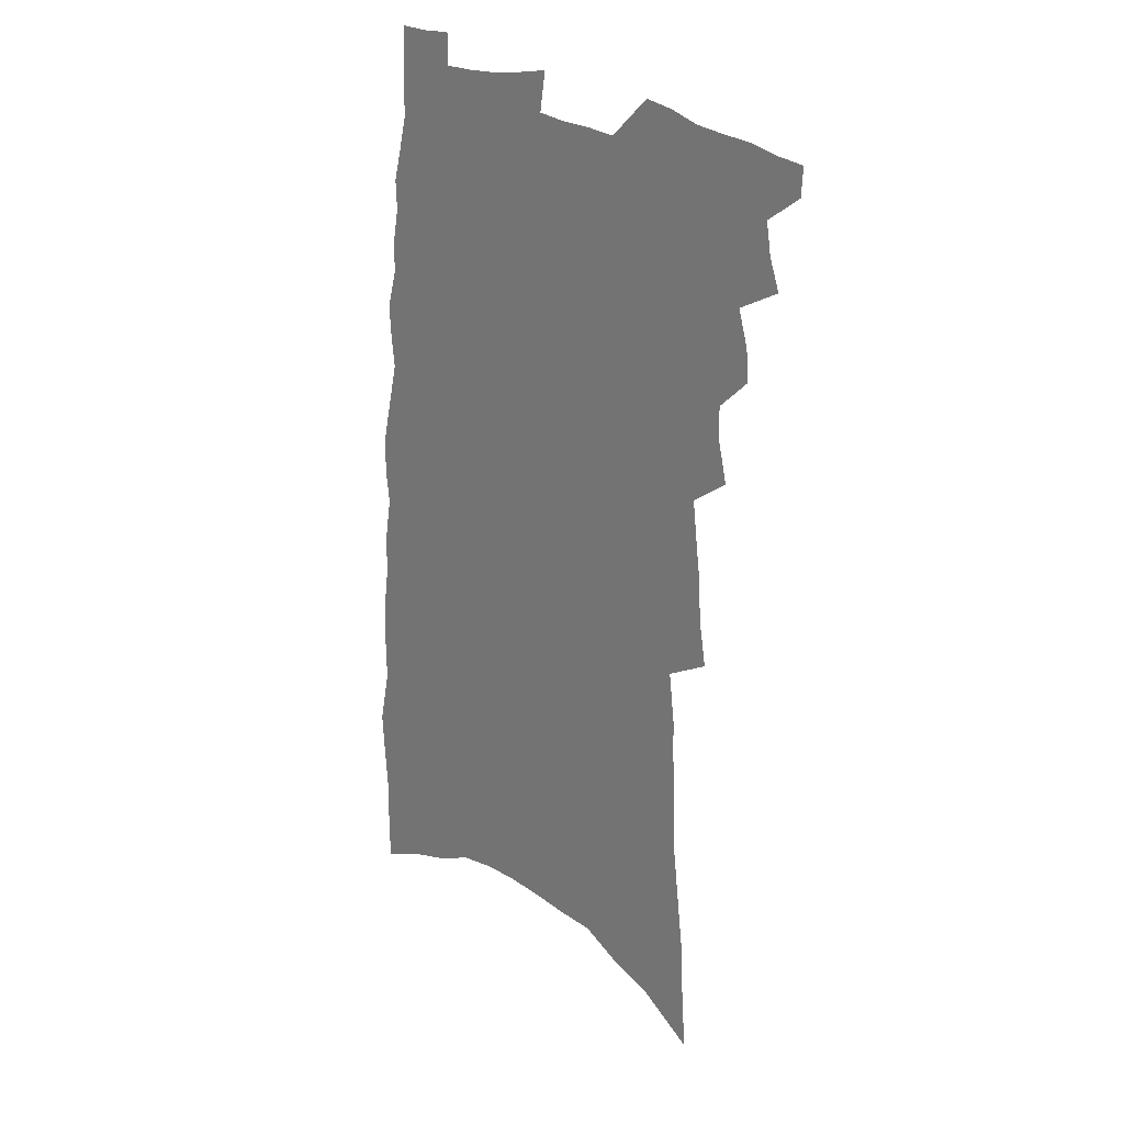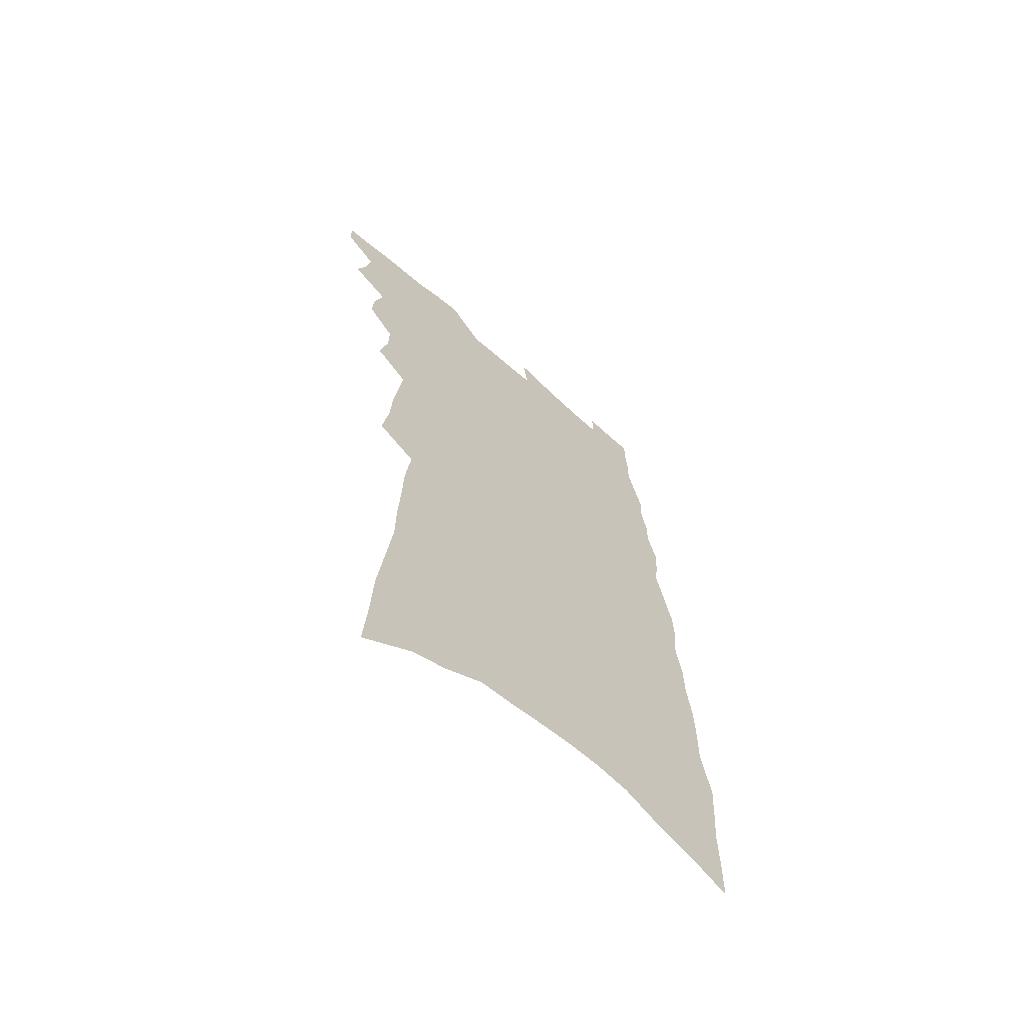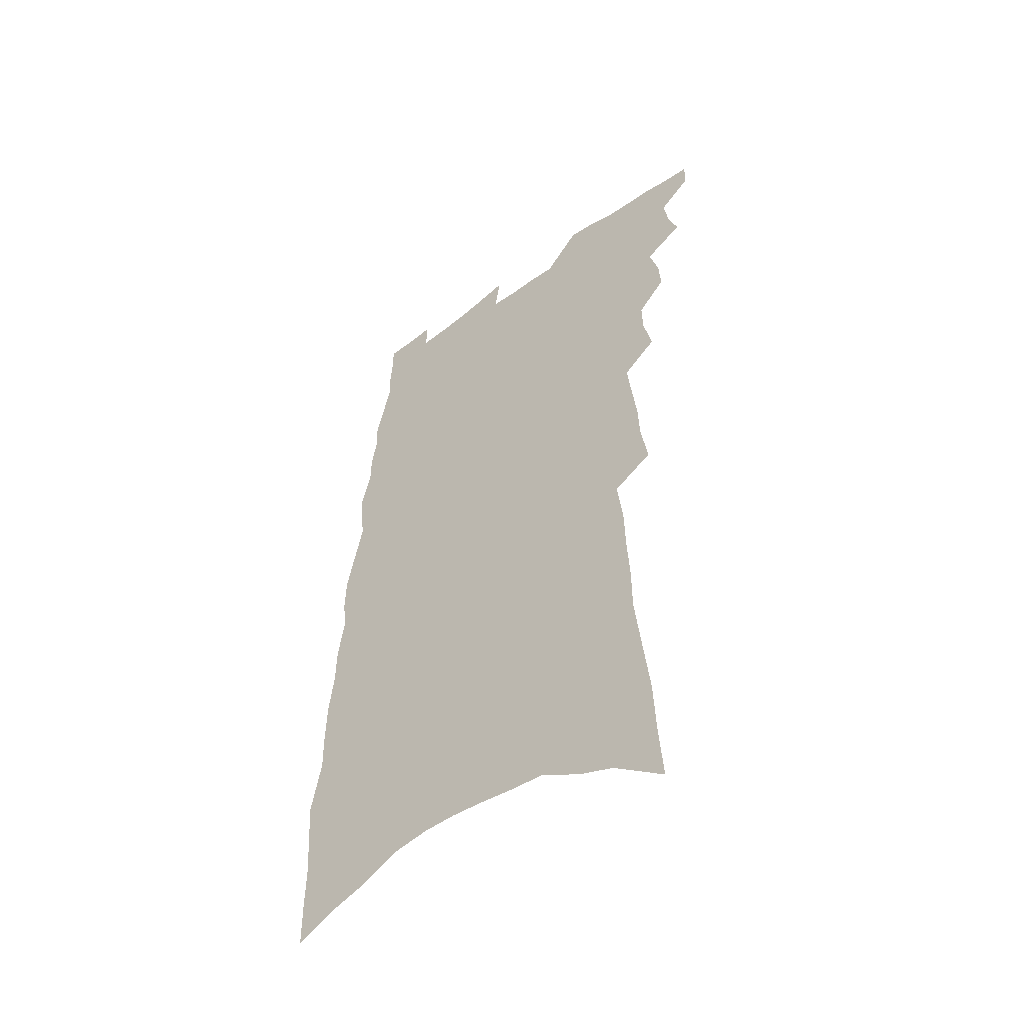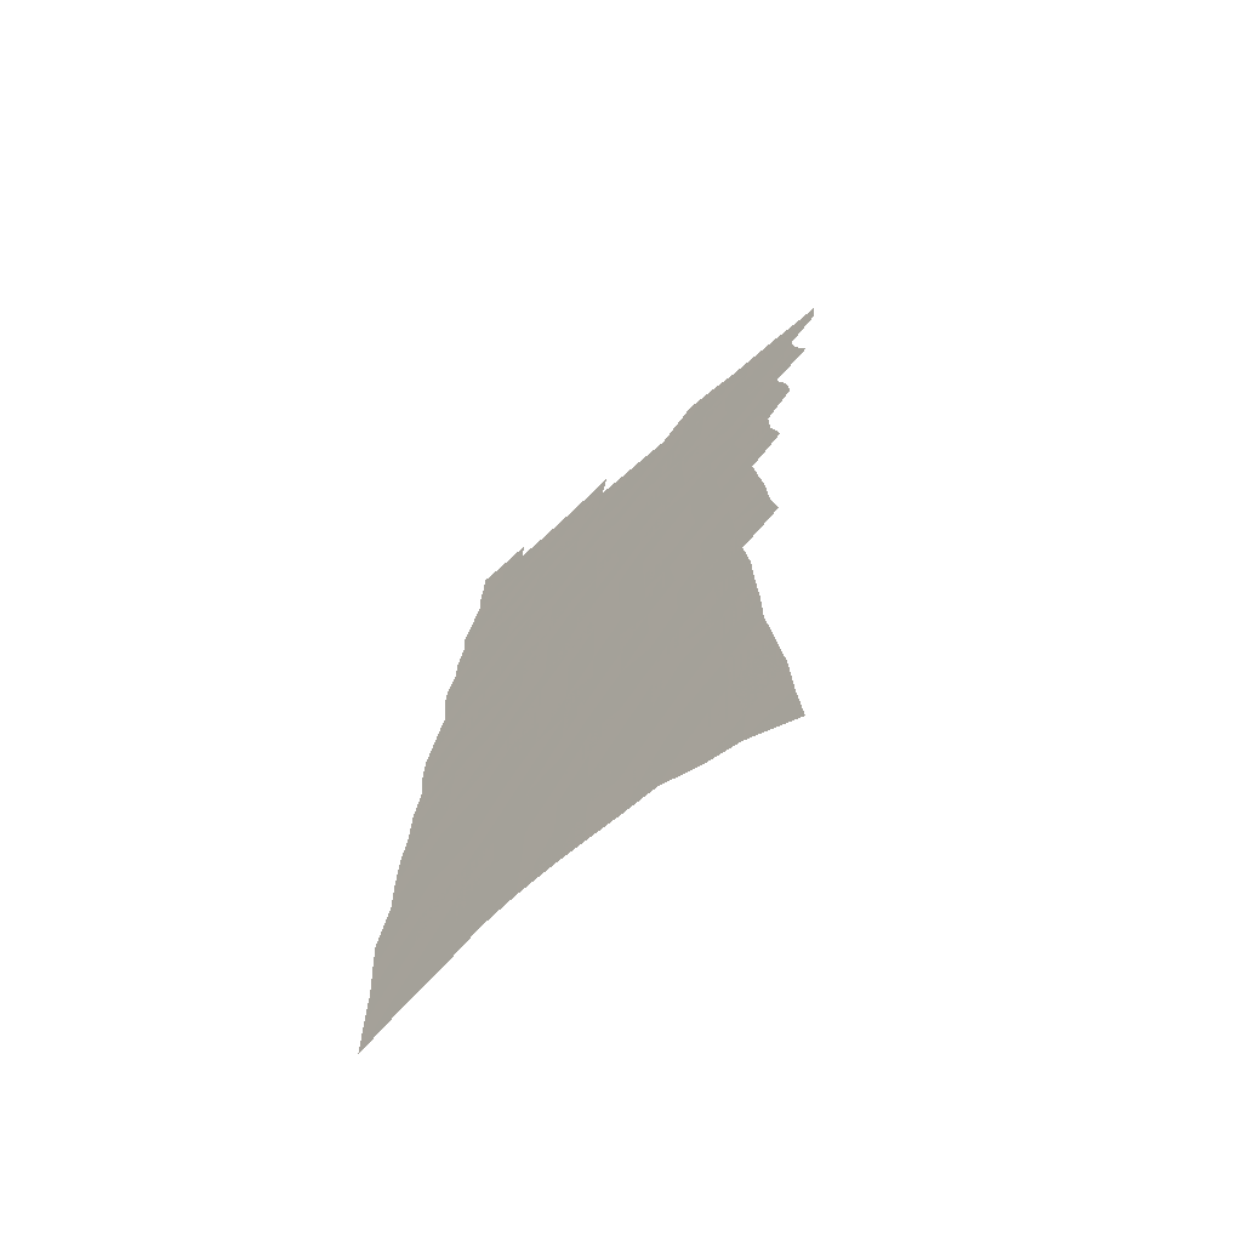
<metadata>
{"format":"obj","ext":"obj","renderer":"f3d","projection":"perspective","resolution":1024,"background":"white","views":[{"elev":25.2,"azim":-137.9,"up":"+Y"},{"elev":-65.3,"azim":-42.2,"up":"+Y"},{"elev":-51.6,"azim":-140.3,"up":"+Y"},{"elev":-69.8,"azim":-137.8,"up":"+Y"}]}
</metadata>
<code>
v 624.4 389.8 0
v 624.4 389.9 0
v 624.4 389.6 0
v 624.5 389.7 0
v 624.5 389.8 0
v 624.5 389.8 0
v 624.4 389.9 0
v 624.5 389.3 0
v 624.5 389.4 0
v 624.5 389.5 0
v 624.6 389.6 0
v 624.6 389.7 0
v 624.6 389.8 0
v 624.6 389.9 0
v 624.5 390 0
v 624.6 389 0
v 624.6 389.1 0
v 624.6 389.2 0
v 624.6 389.3 0
v 624.6 389.4 0
v 624.6 389.5 0
v 624.7 389.6 0
v 624.7 389.7 0
v 624.7 389.8 0
v 624.6 389.9 0
v 624.6 390 0
v 624.6 388.4 0
v 624.6 388.5 0
v 624.7 388.7 0
v 624.7 388.8 0
v 624.7 388.9 0
v 624.7 389 0
v 624.7 389.1 0
v 624.7 389.2 0
v 624.7 389.3 0
v 624.7 389.4 0
v 624.8 389.5 0
v 624.7 389.6 0
v 624.7 389.7 0
v 624.7 389.8 0
v 624.7 389.9 0
v 624.7 390 0
v 624.7 387 0
v 624.7 387.2 0
v 624.7 387.4 0
v 624.7 387.6 0
v 624.7 387.7 0
v 624.7 387.9 0
v 624.7 388 0
v 624.7 388.2 0
v 624.8 388.3 0
v 624.8 388.5 0
v 624.8 388.6 0
v 624.8 388.7 0
v 624.8 388.8 0
v 624.8 388.9 0
v 624.8 389 0
v 624.8 389.1 0
v 624.8 389.2 0
v 624.8 389.4 0
v 624.8 389.4 0
v 624.8 389.5 0
v 624.9 389.6 0
v 624.8 389.7 0
v 624.8 389.8 0
v 624.8 389.9 0
v 624.8 390 0
v 624.8 387.1 0
v 624.8 387.3 0
v 624.8 387.5 0
v 624.9 387.7 0
v 624.9 387.8 0
v 624.9 388 0
v 624.9 388.1 0
v 624.9 388.2 0
v 624.9 388.4 0
v 624.9 388.5 0
v 624.9 388.6 0
v 624.9 388.7 0
v 624.9 388.8 0
v 624.9 389 0
v 624.9 389.1 0
v 624.9 389.2 0
v 624.9 389.3 0
v 624.9 389.4 0
v 624.9 389.4 0
v 624.9 389.5 0
v 624.9 389.6 0
v 624.9 389.7 0
v 624.9 389.8 0
v 624.9 389.9 0
v 624.9 390 0
v 624.9 387.2 0
v 625 387.4 0
v 625 387.6 0
v 625 387.7 0
v 625 387.9 0
v 625 388 0
v 625 388.1 0
v 625 388.3 0
v 625 388.4 0
v 625 388.5 0
v 625 388.6 0
v 625 388.8 0
v 625 388.9 0
v 625 389 0
v 625 389.1 0
v 625 389.2 0
v 625 389.3 0
v 625 389.4 0
v 625 389.5 0
v 625 389.5 0
v 625 389.6 0
v 625 389.7 0
v 625 389.8 0
v 625 389.9 0
v 625.1 387.3 0
v 625.1 387.4 0
v 625.1 387.6 0
v 625.1 387.8 0
v 625.1 387.9 0
v 625.1 388 0
v 625.1 388.2 0
v 625.1 388.3 0
v 625.1 388.4 0
v 625.1 388.6 0
v 625.1 388.6 0
v 625.1 388.8 0
v 625.1 388.9 0
v 625.1 389 0
v 625.1 389.1 0
v 625.1 389.2 0
v 625.1 389.3 0
v 625.1 389.4 0
v 625.1 389.5 0
v 625.1 389.5 0
v 625.1 389.6 0
v 625.1 389.7 0
v 625.1 389.8 0
v 625.1 389.9 0
v 625.2 387.3 0
v 625.2 387.5 0
v 625.2 387.6 0
v 625.2 387.8 0
v 625.2 387.9 0
v 625.2 388 0
v 625.2 388.2 0
v 625.2 388.3 0
v 625.2 388.4 0
v 625.2 388.6 0
v 625.2 388.7 0
v 625.2 388.8 0
v 625.2 388.9 0
v 625.2 389 0
v 625.2 389.1 0
v 625.2 389.2 0
v 625.2 389.3 0
v 625.2 389.4 0
v 625.2 389.5 0
v 625.2 389.5 0
v 625.2 389.6 0
v 625.2 389.7 0
v 625.2 389.8 0
v 625.2 389.9 0
v 625.3 387.3 0
v 625.3 387.5 0
v 625.3 387.6 0
v 625.3 387.8 0
v 625.3 387.9 0
v 625.3 388 0
v 625.3 388.2 0
v 625.3 388.3 0
v 625.3 388.4 0
v 625.3 388.6 0
v 625.3 388.7 0
v 625.3 388.8 0
v 625.3 388.9 0
v 625.3 389 0
v 625.3 389.1 0
v 625.3 389.2 0
v 625.3 389.3 0
v 625.3 389.4 0
v 625.3 389.5 0
v 625.3 389.5 0
v 625.3 389.6 0
v 625.3 389.7 0
v 625.3 389.8 0
v 625.3 389.9 0
v 625.3 390 0
v 625.4 387.3 0
v 625.4 387.5 0
v 625.4 387.6 0
v 625.4 387.8 0
v 625.4 387.9 0
v 625.4 388.1 0
v 625.4 388.2 0
v 625.4 388.3 0
v 625.4 388.4 0
v 625.4 388.5 0
v 625.4 388.7 0
v 625.4 388.8 0
v 625.4 388.9 0
v 625.4 389 0
v 625.4 389.1 0
v 625.4 389.2 0
v 625.4 389.3 0
v 625.4 389.4 0
v 625.4 389.5 0
v 625.4 389.6 0
v 625.4 389.6 0
v 625.4 389.7 0
v 625.4 389.8 0
v 625.4 389.9 0
v 625.4 390 0
v 625.5 387.3 0
v 625.5 387.5 0
v 625.5 387.6 0
v 625.5 387.8 0
v 625.5 387.9 0
v 625.5 388 0
v 625.5 388.2 0
v 625.5 388.3 0
v 625.5 388.4 0
v 625.5 388.5 0
v 625.5 388.7 0
v 625.5 388.8 0
v 625.5 388.9 0
v 625.5 389 0
v 625.5 389.1 0
v 625.5 389.2 0
v 625.5 389.3 0
v 625.5 389.4 0
v 625.5 389.5 0
v 625.5 389.6 0
v 625.5 389.6 0
v 625.5 389.7 0
v 625.5 389.8 0
v 625.5 389.9 0
v 625.4 390 0
v 625.6 387.3 0
v 625.6 387.5 0
v 625.6 387.6 0
v 625.6 387.7 0
v 625.6 387.9 0
v 625.6 388 0
v 625.6 388.2 0
v 625.6 388.3 0
v 625.6 388.4 0
v 625.6 388.5 0
v 625.6 388.6 0
v 625.6 388.8 0
v 625.6 388.9 0
v 625.6 389 0
v 625.6 389.1 0
v 625.6 389.2 0
v 625.6 389.3 0
v 625.6 389.4 0
v 625.6 389.5 0
v 625.5 389.6 0
v 625.5 389.6 0
v 625.5 389.7 0
v 625.5 389.8 0
v 625.5 389.9 0
v 625.5 390 0
v 625.8 387.2 0
v 625.7 387.4 0
v 625.7 387.6 0
v 625.7 387.7 0
v 625.7 387.9 0
v 625.7 388 0
v 625.7 388.1 0
v 625.7 388.3 0
v 625.7 388.4 0
v 625.7 388.5 0
v 625.7 388.6 0
v 625.7 388.7 0
v 625.7 388.8 0
v 625.7 389 0
v 625.7 389.1 0
v 625.7 389.2 0
v 625.7 389.3 0
v 625.7 389.4 0
v 625.6 389.5 0
v 625.6 389.5 0
v 625.6 389.6 0
v 625.6 389.7 0
v 625.6 389.8 0
v 625.6 389.9 0
v 625.6 390 0
v 625.6 390.1 0
v 625.9 387.2 0
v 625.9 387.4 0
v 625.9 387.5 0
v 625.9 387.7 0
v 625.8 387.8 0
v 625.8 388 0
v 625.8 388.1 0
v 625.8 388.2 0
v 625.8 388.3 0
v 625.8 388.5 0
v 625.8 388.6 0
v 625.8 388.7 0
v 625.8 388.8 0
v 625.8 388.9 0
v 625.8 389 0
v 625.8 389.1 0
v 625.8 389.2 0
v 625.8 389.3 0
v 625.8 389.4 0
v 625.7 389.5 0
v 625.7 389.6 0
v 625.7 389.7 0
v 625.7 389.8 0
v 625.7 389.9 0
v 625.7 390 0
v 625.7 390.1 0
v 626 387.2 0
v 626 387.3 0
v 626 387.4 0
v 626 387.6 0
v 626 387.7 0
v 626 387.9 0
v 626 388 0
v 626 388.1 0
v 626 388.3 0
v 626 388.4 0
v 625.9 388.5 0
v 626 388.6 0
v 626 388.7 0
v 625.9 388.9 0
v 625.9 389 0
v 625.9 389.1 0
v 625.9 389.2 0
v 625.9 389.3 0
v 625.9 389.4 0
v 625.9 389.5 0
v 625.9 389.6 0
v 625.8 389.7 0
v 625.8 389.8 0
v 625.8 389.9 0
v 625.8 390 0
v 625.8 390.1 0
f 5 6 1
f 1 6 2
f 6 7 2
f 10 11 3
f 3 11 4
f 11 12 4
f 4 12 5
f 12 13 5
f 5 13 6
f 13 14 6
f 6 14 7
f 14 15 7
f 18 19 8
f 8 19 9
f 19 20 9
f 9 20 10
f 20 21 10
f 10 21 11
f 21 22 11
f 11 22 12
f 22 23 12
f 12 23 13
f 23 24 13
f 13 24 14
f 24 25 14
f 14 25 15
f 25 26 15
f 31 32 16
f 16 32 17
f 32 33 17
f 17 33 18
f 33 34 18
f 18 34 19
f 34 35 19
f 19 35 20
f 35 36 20
f 20 36 21
f 36 37 21
f 21 37 22
f 37 38 22
f 22 38 23
f 38 39 23
f 23 39 24
f 39 40 24
f 24 40 25
f 40 41 25
f 25 41 26
f 41 42 26
f 51 52 27
f 27 52 28
f 52 53 28
f 28 53 29
f 53 54 29
f 29 54 30
f 54 55 30
f 30 55 31
f 55 56 31
f 31 56 32
f 56 57 32
f 32 57 33
f 57 58 33
f 33 58 34
f 58 59 34
f 34 59 35
f 59 60 35
f 35 60 36
f 60 61 36
f 36 61 37
f 61 62 37
f 37 62 38
f 62 63 38
f 38 63 39
f 63 64 39
f 39 64 40
f 64 65 40
f 40 65 41
f 65 66 41
f 41 66 42
f 66 67 42
f 43 68 44
f 68 69 44
f 44 69 45
f 69 70 45
f 45 70 46
f 70 71 46
f 46 71 47
f 71 72 47
f 47 72 48
f 72 73 48
f 48 73 49
f 73 74 49
f 49 74 50
f 74 75 50
f 50 75 51
f 75 76 51
f 51 76 52
f 76 77 52
f 52 77 53
f 77 78 53
f 53 78 54
f 78 79 54
f 54 79 55
f 79 80 55
f 55 80 56
f 80 81 56
f 56 81 57
f 81 82 57
f 57 82 58
f 82 83 58
f 58 83 59
f 83 84 59
f 59 84 60
f 84 85 60
f 60 85 61
f 85 86 61
f 61 86 62
f 86 87 62
f 62 87 63
f 87 88 63
f 63 88 64
f 88 89 64
f 64 89 65
f 89 90 65
f 65 90 66
f 90 91 66
f 66 91 67
f 91 92 67
f 68 93 69
f 93 94 69
f 69 94 70
f 94 95 70
f 70 95 71
f 95 96 71
f 71 96 72
f 96 97 72
f 72 97 73
f 97 98 73
f 73 98 74
f 98 99 74
f 74 99 75
f 99 100 75
f 75 100 76
f 100 101 76
f 76 101 77
f 101 102 77
f 77 102 78
f 102 103 78
f 78 103 79
f 103 104 79
f 79 104 80
f 104 105 80
f 80 105 81
f 105 106 81
f 81 106 82
f 106 107 82
f 82 107 83
f 107 108 83
f 83 108 84
f 108 109 84
f 84 109 85
f 109 110 85
f 85 110 86
f 110 111 86
f 86 111 87
f 111 112 87
f 87 112 88
f 112 113 88
f 88 113 89
f 113 114 89
f 89 114 90
f 114 115 90
f 90 115 91
f 115 116 91
f 91 116 92
f 93 117 94
f 117 118 94
f 94 118 95
f 118 119 95
f 95 119 96
f 119 120 96
f 96 120 97
f 120 121 97
f 97 121 98
f 121 122 98
f 98 122 99
f 122 123 99
f 99 123 100
f 123 124 100
f 100 124 101
f 124 125 101
f 101 125 102
f 125 126 102
f 102 126 103
f 126 127 103
f 103 127 104
f 127 128 104
f 104 128 105
f 128 129 105
f 105 129 106
f 129 130 106
f 106 130 107
f 130 131 107
f 107 131 108
f 131 132 108
f 108 132 109
f 132 133 109
f 109 133 110
f 133 134 110
f 110 134 111
f 134 135 111
f 111 135 112
f 135 136 112
f 112 136 113
f 136 137 113
f 113 137 114
f 137 138 114
f 114 138 115
f 138 139 115
f 115 139 116
f 139 140 116
f 117 141 118
f 141 142 118
f 118 142 119
f 142 143 119
f 119 143 120
f 143 144 120
f 120 144 121
f 144 145 121
f 121 145 122
f 145 146 122
f 122 146 123
f 146 147 123
f 123 147 124
f 147 148 124
f 124 148 125
f 148 149 125
f 125 149 126
f 149 150 126
f 126 150 127
f 150 151 127
f 127 151 128
f 151 152 128
f 128 152 129
f 152 153 129
f 129 153 130
f 153 154 130
f 130 154 131
f 154 155 131
f 131 155 132
f 155 156 132
f 132 156 133
f 156 157 133
f 133 157 134
f 157 158 134
f 134 158 135
f 158 159 135
f 135 159 136
f 159 160 136
f 136 160 137
f 160 161 137
f 137 161 138
f 161 162 138
f 138 162 139
f 162 163 139
f 139 163 140
f 163 164 140
f 141 165 142
f 165 166 142
f 142 166 143
f 166 167 143
f 143 167 144
f 167 168 144
f 144 168 145
f 168 169 145
f 145 169 146
f 169 170 146
f 146 170 147
f 170 171 147
f 147 171 148
f 171 172 148
f 148 172 149
f 172 173 149
f 149 173 150
f 173 174 150
f 150 174 151
f 174 175 151
f 151 175 152
f 175 176 152
f 152 176 153
f 176 177 153
f 153 177 154
f 177 178 154
f 154 178 155
f 178 179 155
f 155 179 156
f 179 180 156
f 156 180 157
f 180 181 157
f 157 181 158
f 181 182 158
f 158 182 159
f 182 183 159
f 159 183 160
f 183 184 160
f 160 184 161
f 184 185 161
f 161 185 162
f 185 186 162
f 162 186 163
f 186 187 163
f 163 187 164
f 187 188 164
f 165 190 166
f 190 191 166
f 166 191 167
f 191 192 167
f 167 192 168
f 192 193 168
f 168 193 169
f 193 194 169
f 169 194 170
f 194 195 170
f 170 195 171
f 195 196 171
f 171 196 172
f 196 197 172
f 172 197 173
f 197 198 173
f 173 198 174
f 198 199 174
f 174 199 175
f 199 200 175
f 175 200 176
f 200 201 176
f 176 201 177
f 201 202 177
f 177 202 178
f 202 203 178
f 178 203 179
f 203 204 179
f 179 204 180
f 204 205 180
f 180 205 181
f 205 206 181
f 181 206 182
f 206 207 182
f 182 207 183
f 207 208 183
f 183 208 184
f 208 209 184
f 184 209 185
f 209 210 185
f 185 210 186
f 210 211 186
f 186 211 187
f 211 212 187
f 187 212 188
f 212 213 188
f 188 213 189
f 213 214 189
f 190 215 191
f 215 216 191
f 191 216 192
f 216 217 192
f 192 217 193
f 217 218 193
f 193 218 194
f 218 219 194
f 194 219 195
f 219 220 195
f 195 220 196
f 220 221 196
f 196 221 197
f 221 222 197
f 197 222 198
f 222 223 198
f 198 223 199
f 223 224 199
f 199 224 200
f 224 225 200
f 200 225 201
f 225 226 201
f 201 226 202
f 226 227 202
f 202 227 203
f 227 228 203
f 203 228 204
f 228 229 204
f 204 229 205
f 229 230 205
f 205 230 206
f 230 231 206
f 206 231 207
f 231 232 207
f 207 232 208
f 232 233 208
f 208 233 209
f 233 234 209
f 209 234 210
f 234 235 210
f 210 235 211
f 235 236 211
f 211 236 212
f 236 237 212
f 212 237 213
f 237 238 213
f 213 238 214
f 238 239 214
f 215 240 216
f 240 241 216
f 216 241 217
f 241 242 217
f 217 242 218
f 242 243 218
f 218 243 219
f 243 244 219
f 219 244 220
f 244 245 220
f 220 245 221
f 245 246 221
f 221 246 222
f 246 247 222
f 222 247 223
f 247 248 223
f 223 248 224
f 248 249 224
f 224 249 225
f 249 250 225
f 225 250 226
f 250 251 226
f 226 251 227
f 251 252 227
f 227 252 228
f 252 253 228
f 228 253 229
f 253 254 229
f 229 254 230
f 254 255 230
f 230 255 231
f 255 256 231
f 231 256 232
f 256 257 232
f 232 257 233
f 257 258 233
f 233 258 234
f 258 259 234
f 234 259 235
f 259 260 235
f 235 260 236
f 260 261 236
f 236 261 237
f 261 262 237
f 237 262 238
f 262 263 238
f 238 263 239
f 263 264 239
f 240 265 241
f 265 266 241
f 241 266 242
f 266 267 242
f 242 267 243
f 267 268 243
f 243 268 244
f 268 269 244
f 244 269 245
f 269 270 245
f 245 270 246
f 270 271 246
f 246 271 247
f 271 272 247
f 247 272 248
f 272 273 248
f 248 273 249
f 273 274 249
f 249 274 250
f 274 275 250
f 250 275 251
f 275 276 251
f 251 276 252
f 276 277 252
f 252 277 253
f 277 278 253
f 253 278 254
f 278 279 254
f 254 279 255
f 279 280 255
f 255 280 256
f 280 281 256
f 256 281 257
f 281 282 257
f 257 282 258
f 282 283 258
f 258 283 259
f 283 284 259
f 259 284 260
f 284 285 260
f 260 285 261
f 285 286 261
f 261 286 262
f 286 287 262
f 262 287 263
f 287 288 263
f 263 288 264
f 288 289 264
f 265 291 266
f 291 292 266
f 266 292 267
f 292 293 267
f 267 293 268
f 293 294 268
f 268 294 269
f 294 295 269
f 269 295 270
f 295 296 270
f 270 296 271
f 296 297 271
f 271 297 272
f 297 298 272
f 272 298 273
f 298 299 273
f 273 299 274
f 299 300 274
f 274 300 275
f 300 301 275
f 275 301 276
f 301 302 276
f 276 302 277
f 302 303 277
f 277 303 278
f 303 304 278
f 278 304 279
f 304 305 279
f 279 305 280
f 305 306 280
f 280 306 281
f 306 307 281
f 281 307 282
f 307 308 282
f 282 308 283
f 308 309 283
f 283 309 284
f 309 310 284
f 284 310 285
f 310 311 285
f 285 311 286
f 311 312 286
f 286 312 287
f 312 313 287
f 287 313 288
f 313 314 288
f 288 314 289
f 314 315 289
f 289 315 290
f 315 316 290
f 291 317 292
f 317 318 292
f 292 318 293
f 318 319 293
f 293 319 294
f 319 320 294
f 294 320 295
f 320 321 295
f 295 321 296
f 321 322 296
f 296 322 297
f 322 323 297
f 297 323 298
f 323 324 298
f 298 324 299
f 324 325 299
f 299 325 300
f 325 326 300
f 300 326 301
f 326 327 301
f 301 327 302
f 327 328 302
f 302 328 303
f 328 329 303
f 303 329 304
f 329 330 304
f 304 330 305
f 330 331 305
f 305 331 306
f 331 332 306
f 306 332 307
f 332 333 307
f 307 333 308
f 333 334 308
f 308 334 309
f 334 335 309
f 309 335 310
f 335 336 310
f 310 336 311
f 336 337 311
f 311 337 312
f 337 338 312
f 312 338 313
f 338 339 313
f 313 339 314
f 339 340 314
f 314 340 315
f 340 341 315
f 315 341 316
f 341 342 316

</code>
